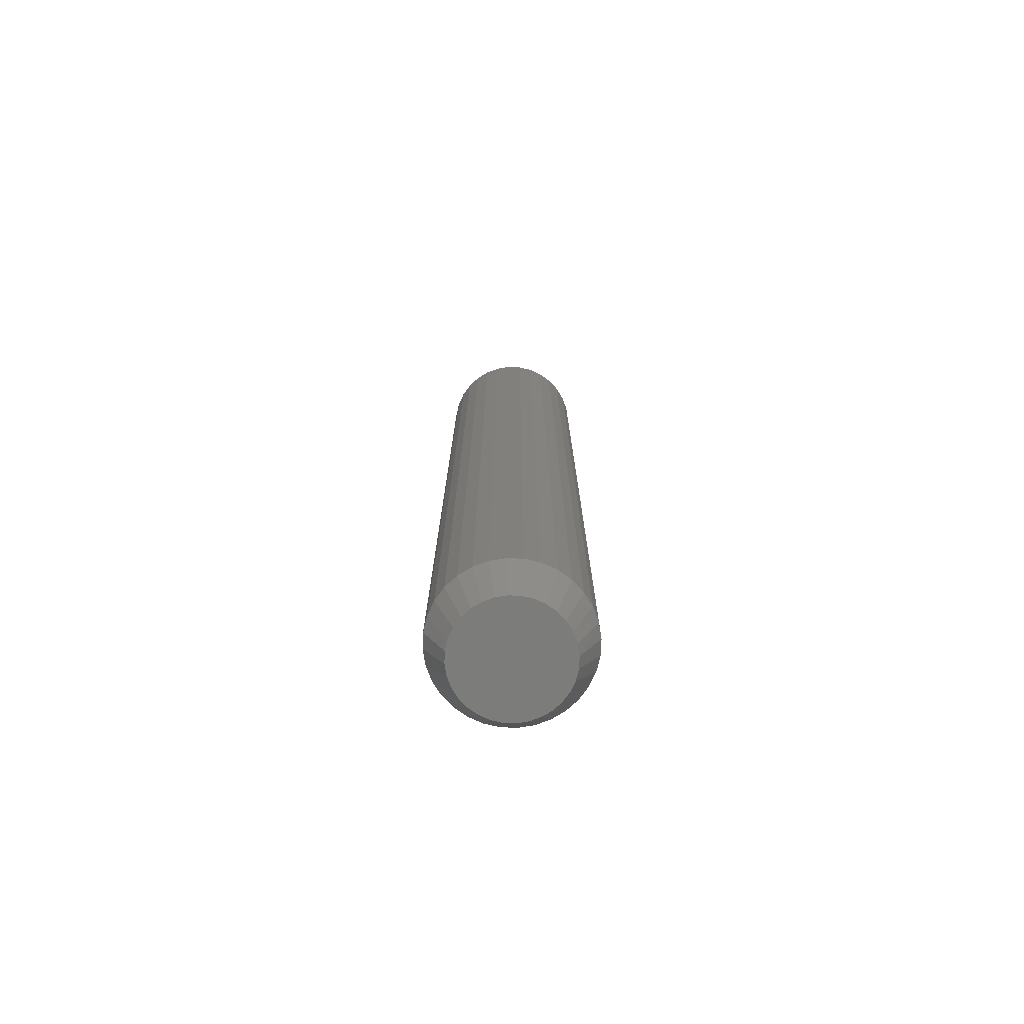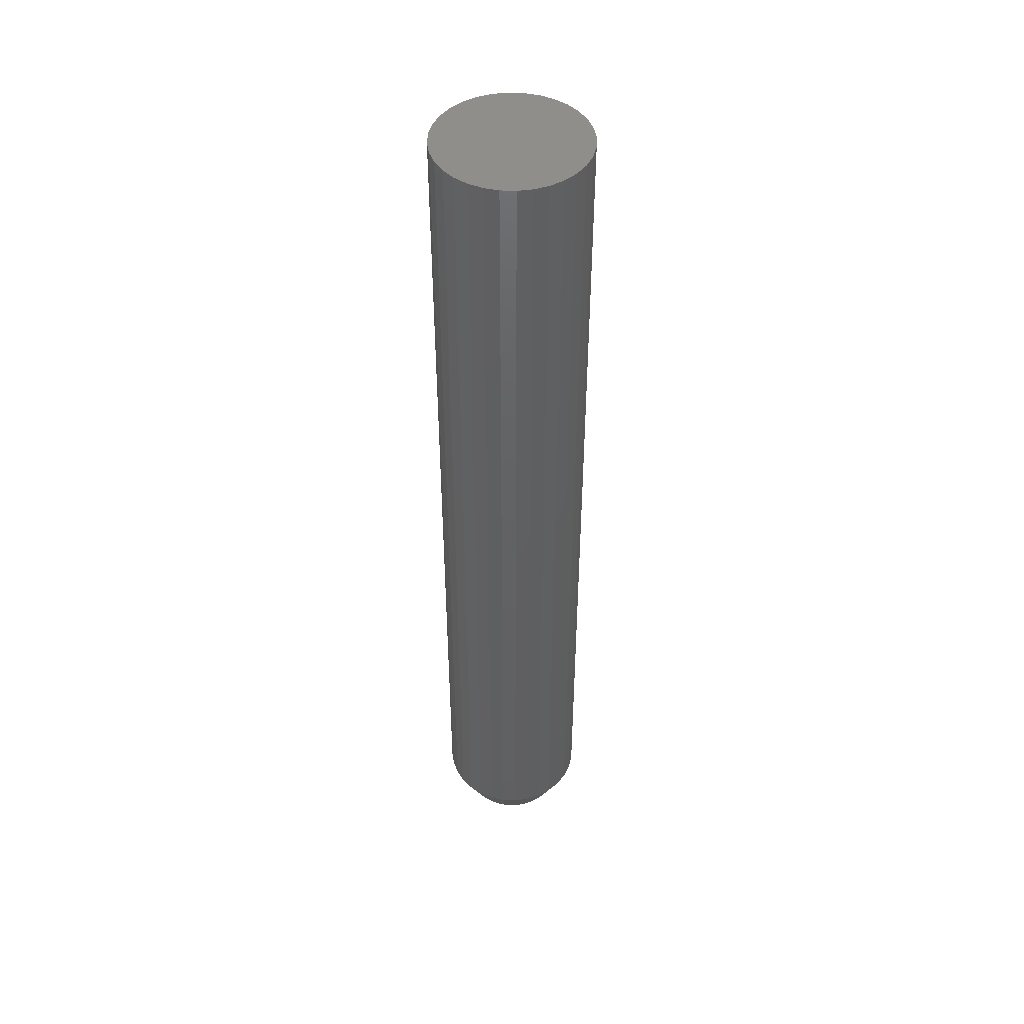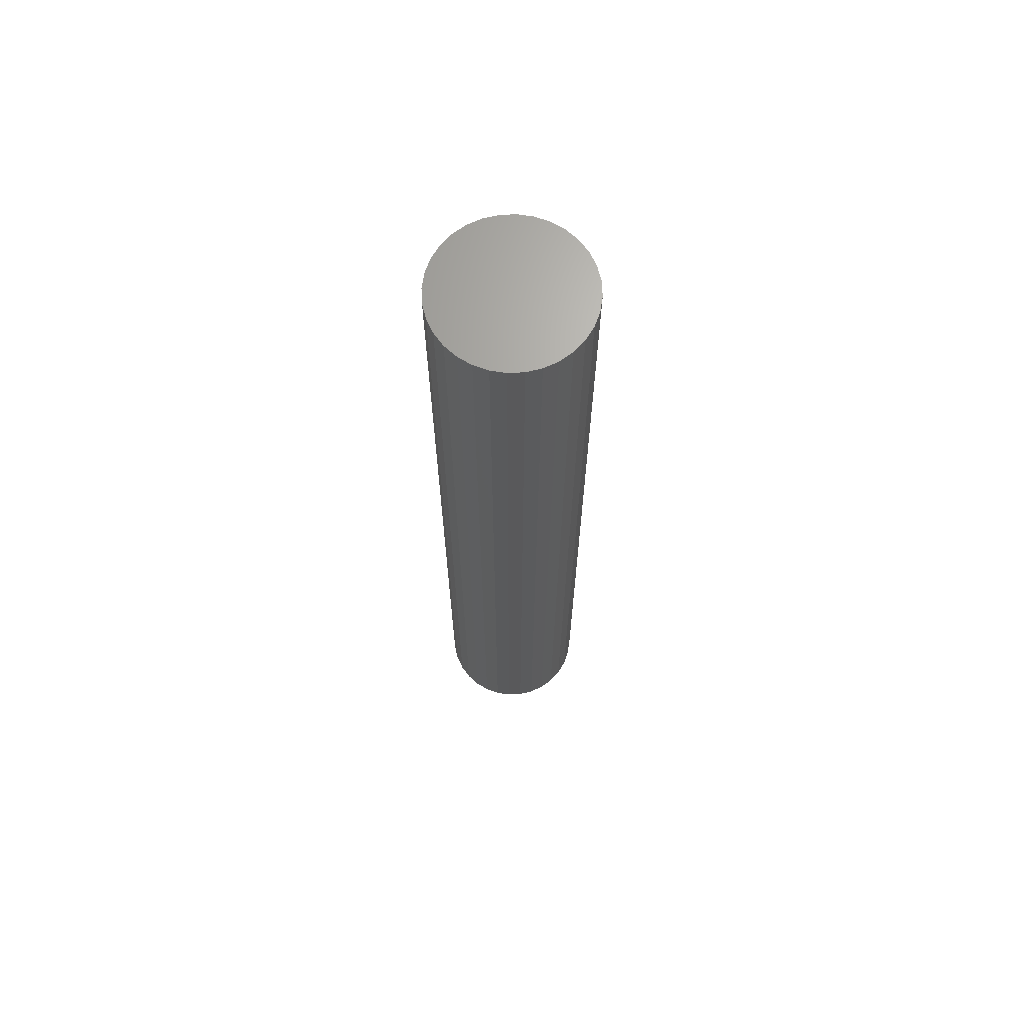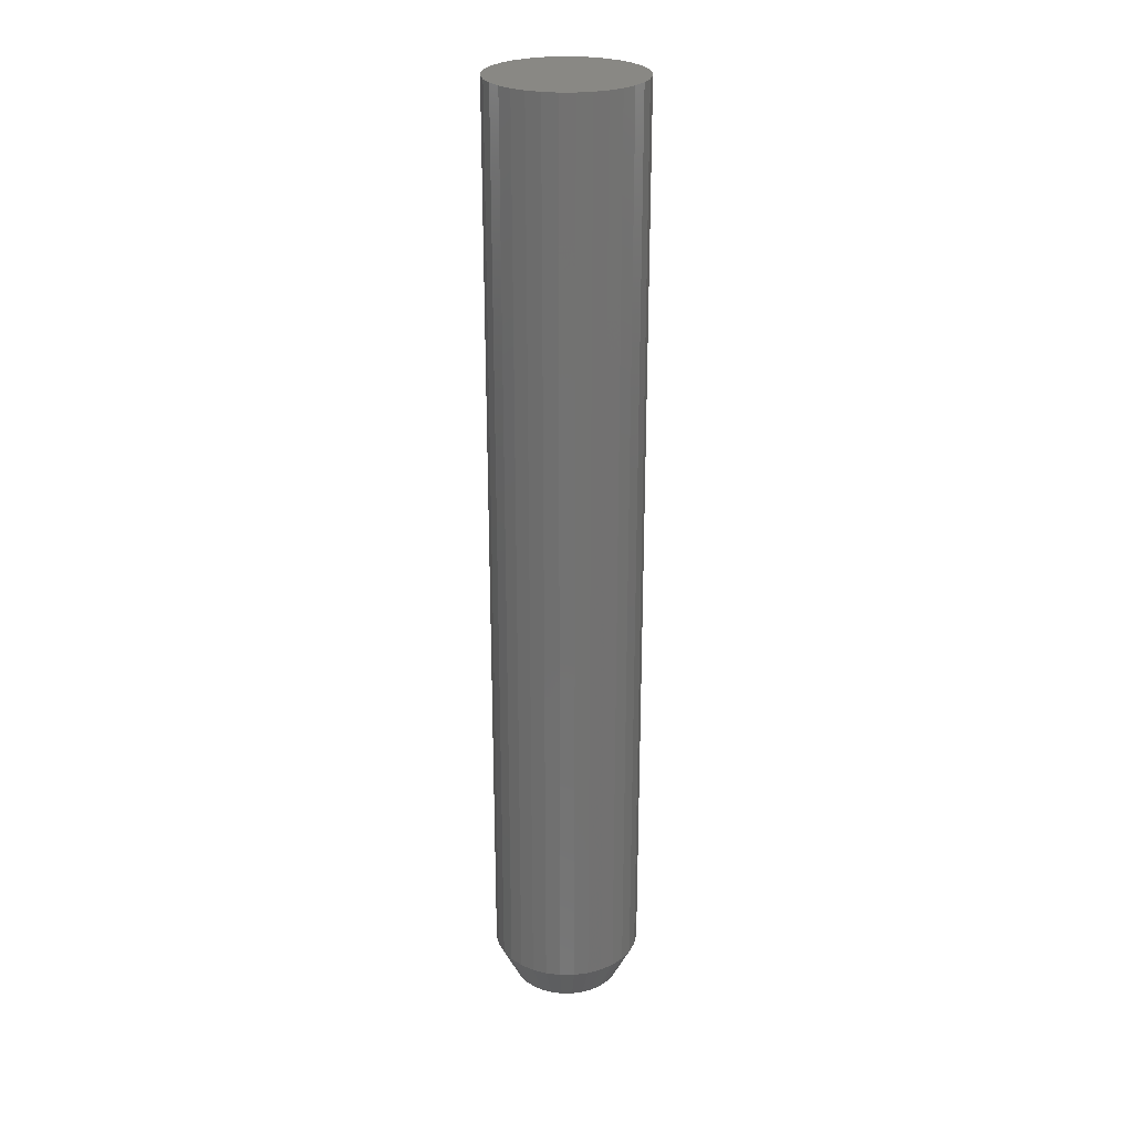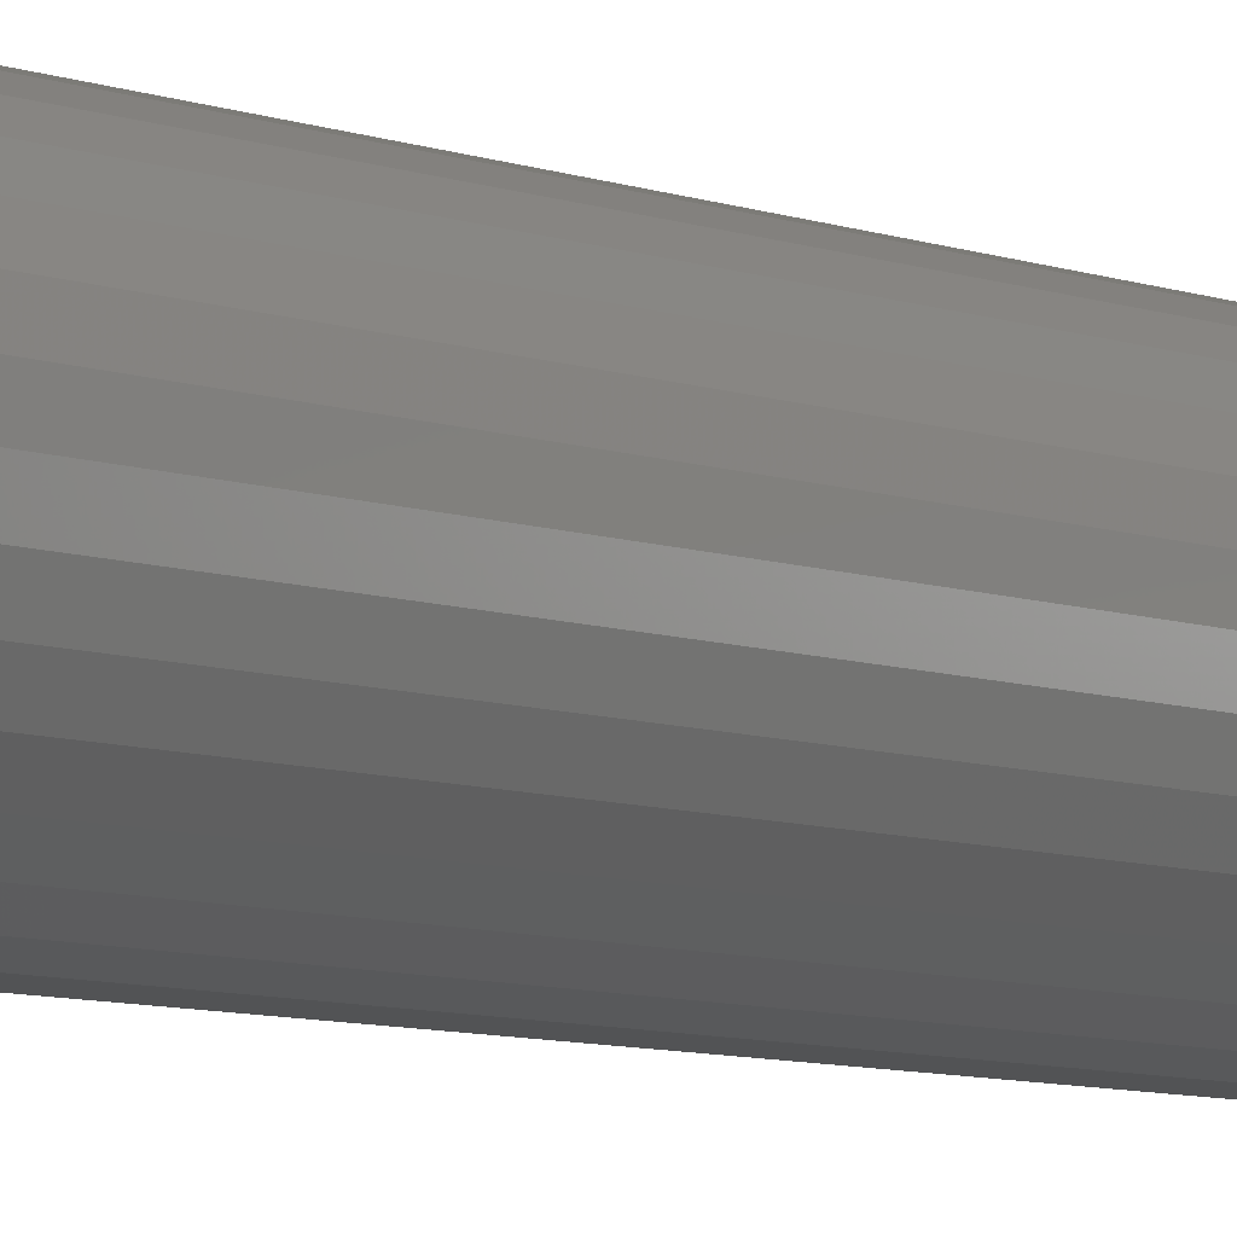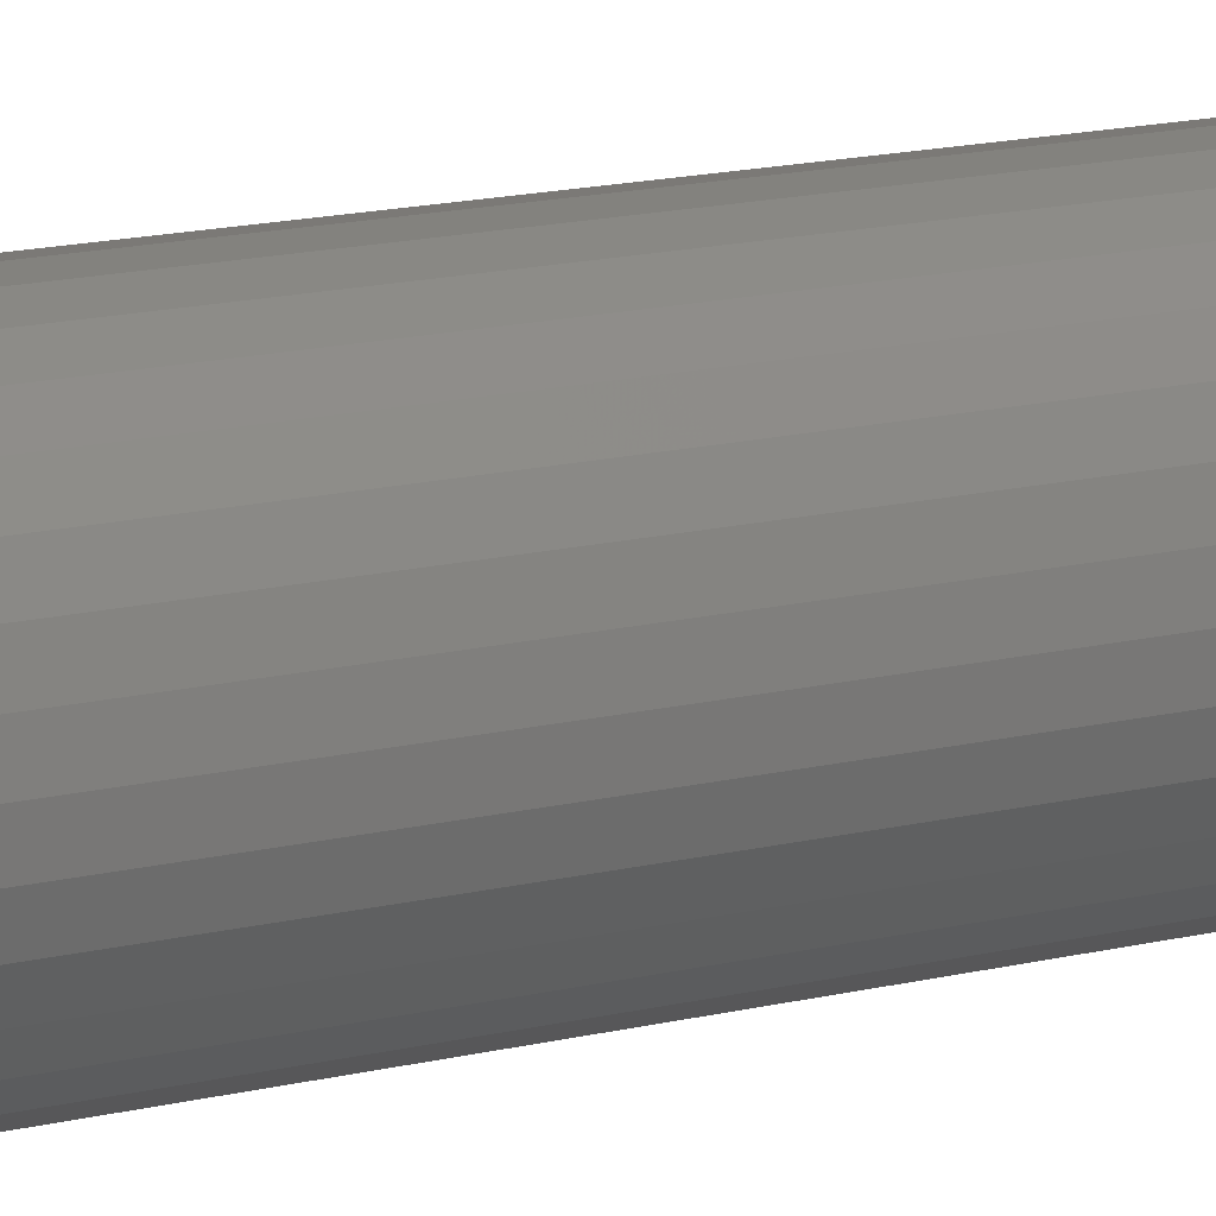
<metadata>
{"format":"stl","ext":"stl","renderer":"f3d","projection":"perspective","resolution":1024,"background":"white","views":[{"elev":-75.3,"azim":104.7,"up":"+Y"},{"elev":46.4,"azim":-14.3,"up":"+Y"},{"elev":67.5,"azim":-177.0,"up":"+Y"},{"elev":26.0,"azim":-96.1,"up":"+Y"},{"elev":-6.1,"azim":37.5,"up":"+Z"},{"elev":11.7,"azim":-124.2,"up":"+Z"}]}
</metadata>
<code>
# stl→obj: 96 verts, 188 faces
v 0.00148 -0.75 0.04359
v -0.007023 -0.75 0.04275
v -0.0152 -0.75 0.04027
v 0.009983 -0.75 0.04275
v 0.01816 -0.75 0.04027
v -0.02273 -0.75 0.03624
v 0.0257 -0.75 0.03624
v -0.02934 -0.75 0.03082
v 0.0323 -0.75 0.03082
v -0.03476 -0.75 0.02421
v 0.03772 -0.75 0.02421
v -0.03879 -0.75 0.01668
v 0.04175 -0.75 0.01668
v -0.04127 -0.75 0.008503
v 0.04423 -0.75 0.008503
v 0.04423 -0.75 -0.008503
v -0.03879 -0.75 -0.01668
v 0.04175 -0.75 -0.01668
v -0.03476 -0.75 -0.02421
v 0.03772 -0.75 -0.02421
v -0.02934 -0.75 -0.03082
v 0.0323 -0.75 -0.03082
v -0.02273 -0.75 -0.03624
v 0.0257 -0.75 -0.03624
v -0.0152 -0.75 -0.04027
v 0.01816 -0.75 -0.04027
v -0.007023 -0.75 -0.04275
v 0.00148 -0.75 -0.04359
v 0.009983 -0.75 -0.04275
v 0.04507 -0.75 -3.985e-17
v -0.04211 -0.75 3.884e-09
v -0.04127 -0.75 -0.008503
v 0.06069 3.287e-18 -2.683e-17
v 0.06069 -0.7188 -4.133e-17
v 0.05955 3.224e-18 -0.01155
v 0.05955 -0.7188 -0.01155
v 0.05618 3.037e-18 -0.02266
v 0.05618 -0.7188 -0.02266
v 0.05071 2.733e-18 -0.0329
v 0.05071 -0.7188 -0.0329
v 0.04335 2.324e-18 -0.04187
v 0.04335 -0.7188 -0.04187
v 0.03438 1.826e-18 -0.04923
v 0.03438 -0.7188 -0.04923
v 0.02414 1.258e-18 -0.0547
v 0.02414 -0.7188 -0.0547
v 0.01303 6.412e-19 -0.05807
v 0.01303 -0.7188 -0.05807
v 0.00148 -7.449e-33 -0.05921
v 0.00148 -0.7188 -0.05921
v -0.01007 -6.412e-19 -0.05807
v -0.01007 -0.7188 -0.05807
v -0.02118 -1.258e-18 -0.0547
v -0.02118 -0.7188 -0.0547
v -0.03142 -1.826e-18 -0.04923
v -0.03142 -0.7188 -0.04923
v -0.04039 -2.324e-18 -0.04187
v -0.04039 -0.7188 -0.04187
v -0.04775 -2.733e-18 -0.0329
v -0.04775 -0.7188 -0.0329
v -0.05322 -3.037e-18 -0.02266
v -0.05322 -0.7188 -0.02266
v -0.05659 -3.224e-18 -0.01155
v -0.05659 -0.7188 -0.01155
v -0.05773 -3.287e-18 1.668e-17
v -0.05773 -0.7188 1.668e-17
v -0.05659 -3.224e-18 0.01155
v -0.05659 -0.7188 0.01155
v -0.05322 -3.037e-18 0.02266
v -0.05322 -0.7188 0.02266
v -0.04775 -2.733e-18 0.0329
v -0.04775 -0.7188 0.0329
v -0.04039 -2.324e-18 0.04187
v -0.04039 -0.7188 0.04187
v -0.03142 -1.826e-18 0.04923
v -0.03142 -0.7188 0.04923
v -0.02118 -1.258e-18 0.0547
v -0.02118 -0.7188 0.0547
v -0.01007 -6.412e-19 0.05807
v -0.01007 -0.7188 0.05807
v 0.00148 4.127e-33 0.05921
v 0.00148 -0.7188 0.05921
v 0.01303 6.412e-19 0.05807
v 0.01303 -0.7188 0.05807
v 0.02414 1.258e-18 0.0547
v 0.02414 -0.7188 0.0547
v 0.03438 1.826e-18 0.04923
v 0.03438 -0.7188 0.04923
v 0.04335 2.324e-18 0.04187
v 0.04335 -0.7188 0.04187
v 0.05071 2.733e-18 0.0329
v 0.05071 -0.7188 0.0329
v 0.05618 3.037e-18 0.02266
v 0.05618 -0.7188 0.02266
v 0.05955 3.224e-18 0.01155
v 0.05955 -0.7188 0.01155
f 1 2 3
f 4 1 3
f 4 3 5
f 5 3 6
f 5 6 7
f 7 6 8
f 7 8 9
f 9 8 10
f 9 10 11
f 11 10 12
f 11 12 13
f 13 12 14
f 13 14 15
f 16 17 18
f 18 17 19
f 18 19 20
f 20 19 21
f 20 21 22
f 22 21 23
f 22 23 24
f 24 23 25
f 24 25 26
f 26 25 27
f 26 27 28
f 26 28 29
f 15 14 30
f 30 14 31
f 30 31 16
f 16 31 32
f 16 32 17
f 33 34 35
f 35 34 36
f 35 36 37
f 37 36 38
f 37 38 39
f 39 38 40
f 39 40 41
f 41 40 42
f 41 42 43
f 43 42 44
f 43 44 45
f 45 44 46
f 45 46 47
f 47 46 48
f 47 48 49
f 49 48 50
f 49 50 51
f 51 50 52
f 51 52 53
f 53 52 54
f 53 54 55
f 55 54 56
f 55 56 57
f 57 56 58
f 57 58 59
f 59 58 60
f 59 60 61
f 61 60 62
f 61 62 63
f 63 62 64
f 63 64 65
f 65 64 66
f 65 66 67
f 67 66 68
f 67 68 69
f 69 68 70
f 69 70 71
f 71 70 72
f 71 72 73
f 73 72 74
f 73 74 75
f 75 74 76
f 75 76 77
f 77 76 78
f 77 78 79
f 79 78 80
f 79 80 81
f 81 80 82
f 81 82 83
f 83 82 84
f 83 84 85
f 85 84 86
f 85 86 87
f 87 86 88
f 87 88 89
f 89 88 90
f 89 90 91
f 91 90 92
f 91 92 93
f 93 92 94
f 93 94 95
f 95 94 96
f 95 96 33
f 33 96 34
f 31 14 66
f 14 68 66
f 34 96 30
f 96 15 30
f 96 94 13
f 15 96 13
f 94 92 11
f 13 94 11
f 92 90 9
f 11 92 9
f 90 88 7
f 9 90 7
f 88 86 5
f 7 88 5
f 86 84 4
f 5 86 4
f 84 82 1
f 4 84 1
f 82 80 2
f 1 82 2
f 80 78 3
f 2 80 3
f 78 76 6
f 3 78 6
f 76 74 8
f 6 76 8
f 74 72 10
f 8 74 10
f 72 70 12
f 10 72 12
f 14 70 68
f 12 70 14
f 30 16 34
f 16 36 34
f 66 64 31
f 64 32 31
f 64 62 17
f 32 64 17
f 62 60 19
f 17 62 19
f 60 58 21
f 19 60 21
f 58 56 23
f 21 58 23
f 56 54 25
f 23 56 25
f 54 52 27
f 25 54 27
f 52 50 28
f 27 52 28
f 50 48 29
f 28 50 29
f 48 46 26
f 29 48 26
f 46 44 24
f 26 46 24
f 44 42 22
f 24 44 22
f 42 40 20
f 22 42 20
f 40 38 18
f 20 40 18
f 16 38 36
f 18 38 16
f 81 83 79
f 77 79 83
f 85 77 83
f 75 77 85
f 87 75 85
f 73 75 87
f 89 73 87
f 71 73 89
f 91 71 89
f 69 71 91
f 93 69 91
f 39 59 37
f 57 59 39
f 41 57 39
f 55 57 41
f 43 55 41
f 53 55 43
f 45 53 43
f 51 53 45
f 47 51 45
f 49 51 47
f 59 61 37
f 37 61 63
f 37 63 35
f 35 63 65
f 35 65 33
f 33 65 67
f 33 67 95
f 95 67 69
f 95 69 93

</code>
